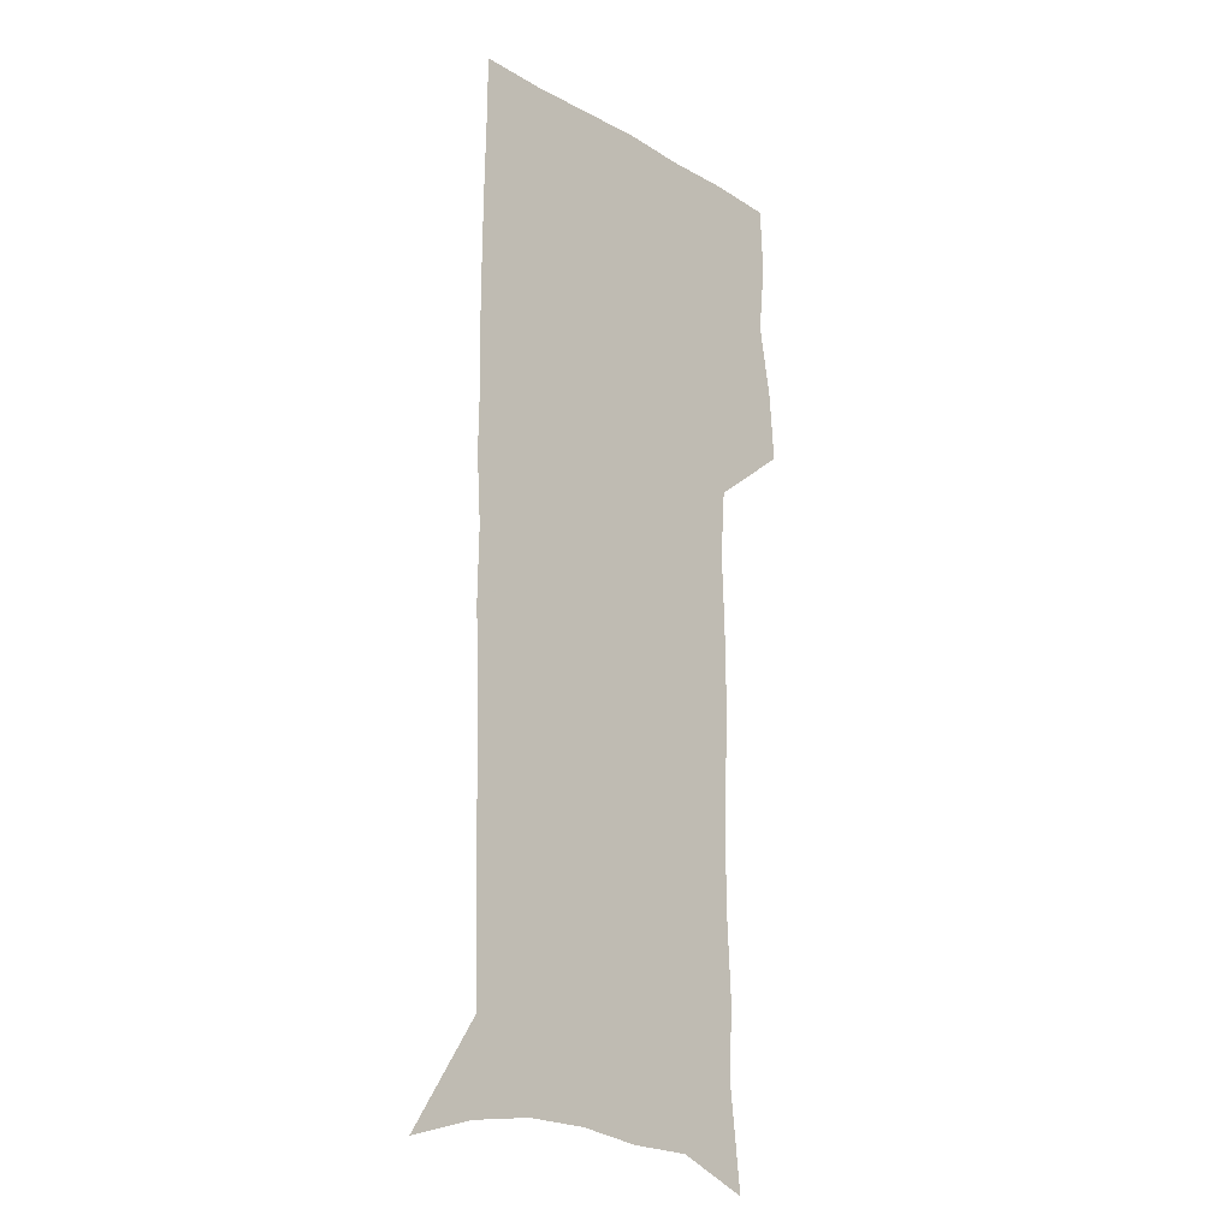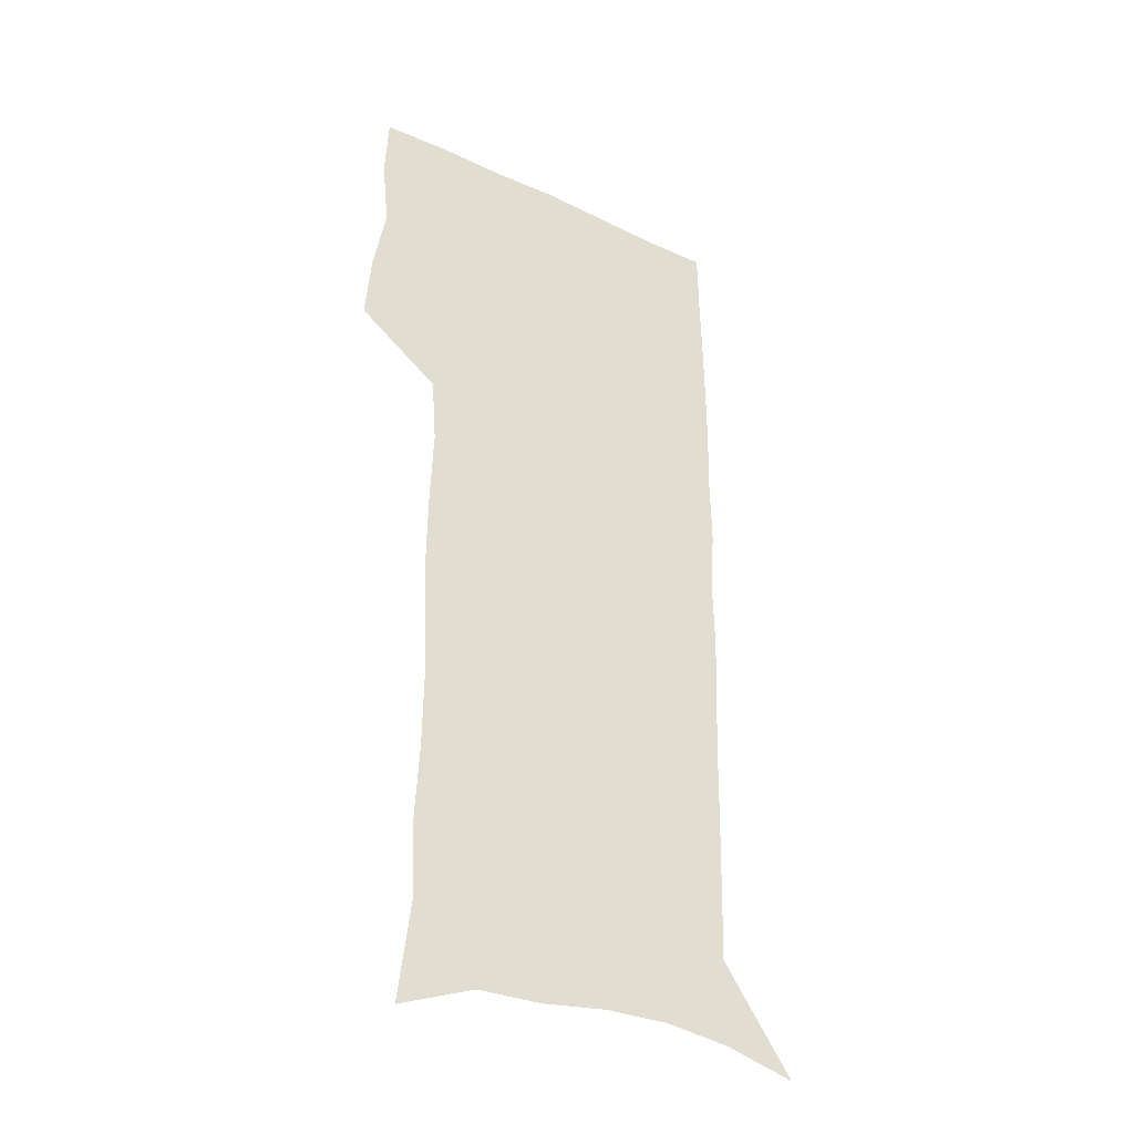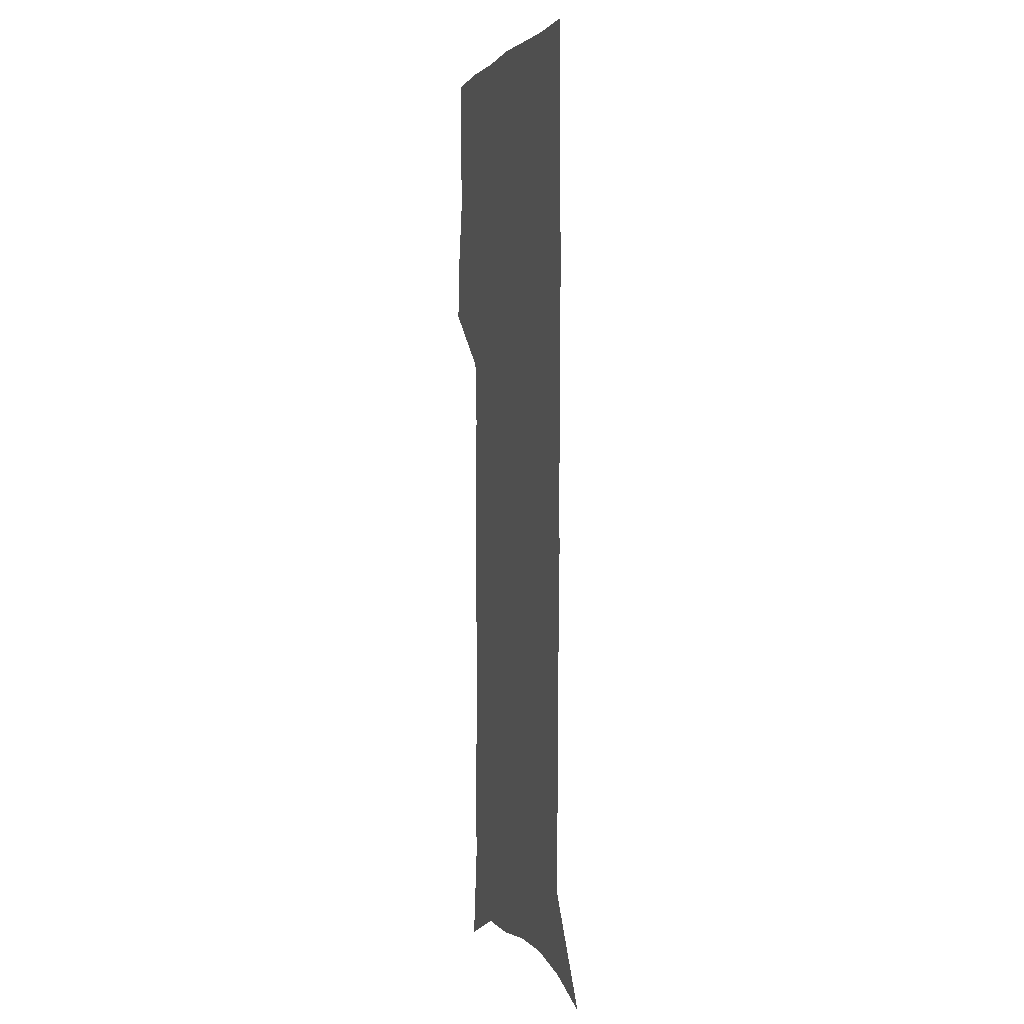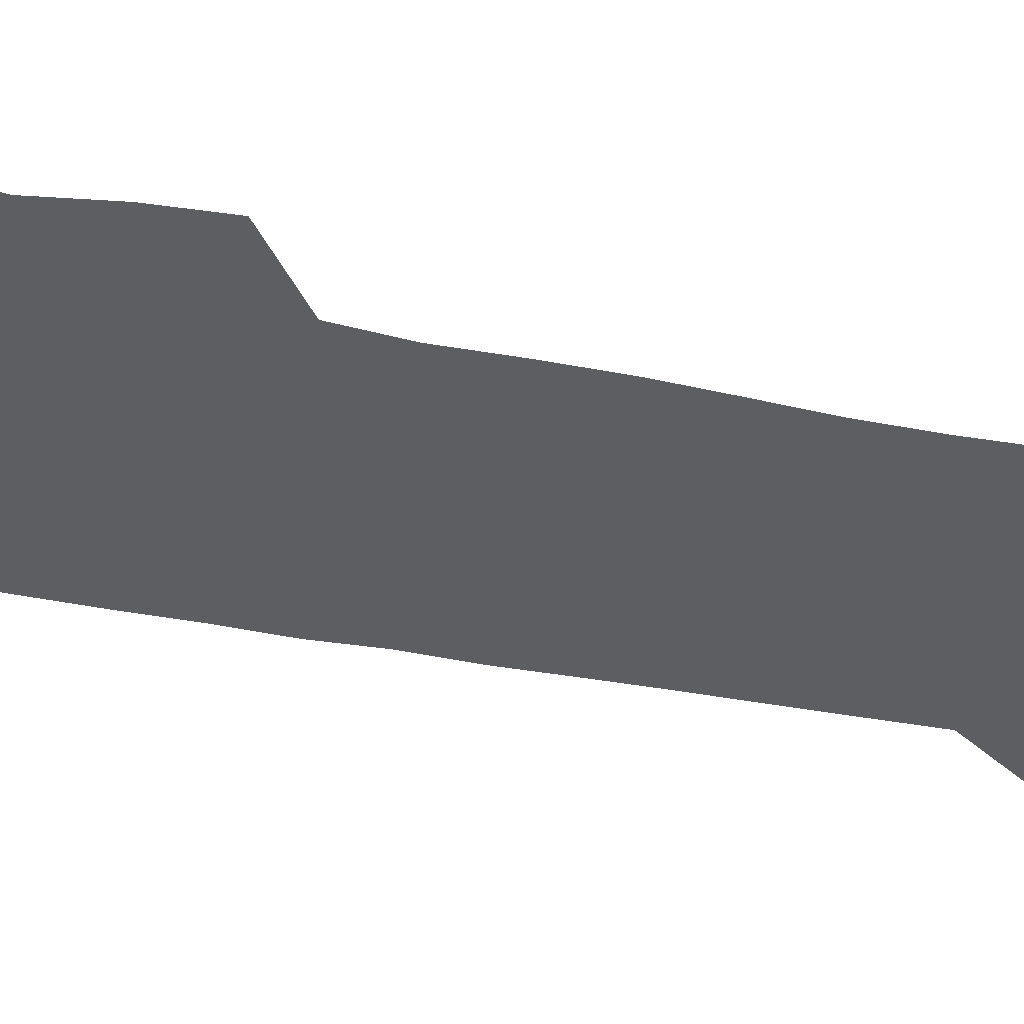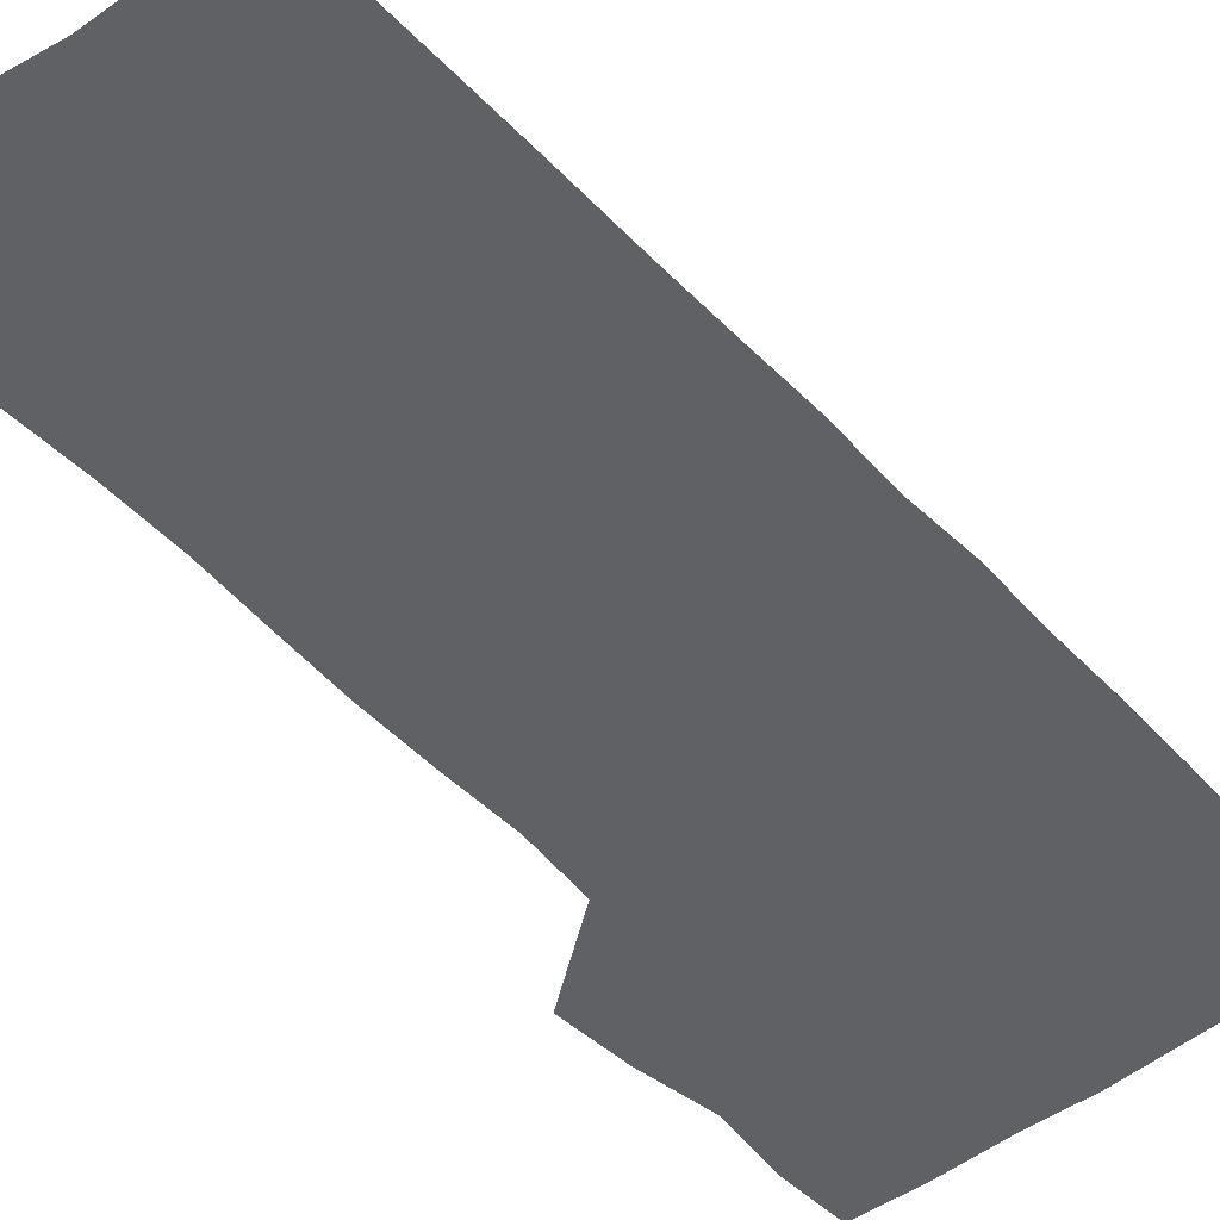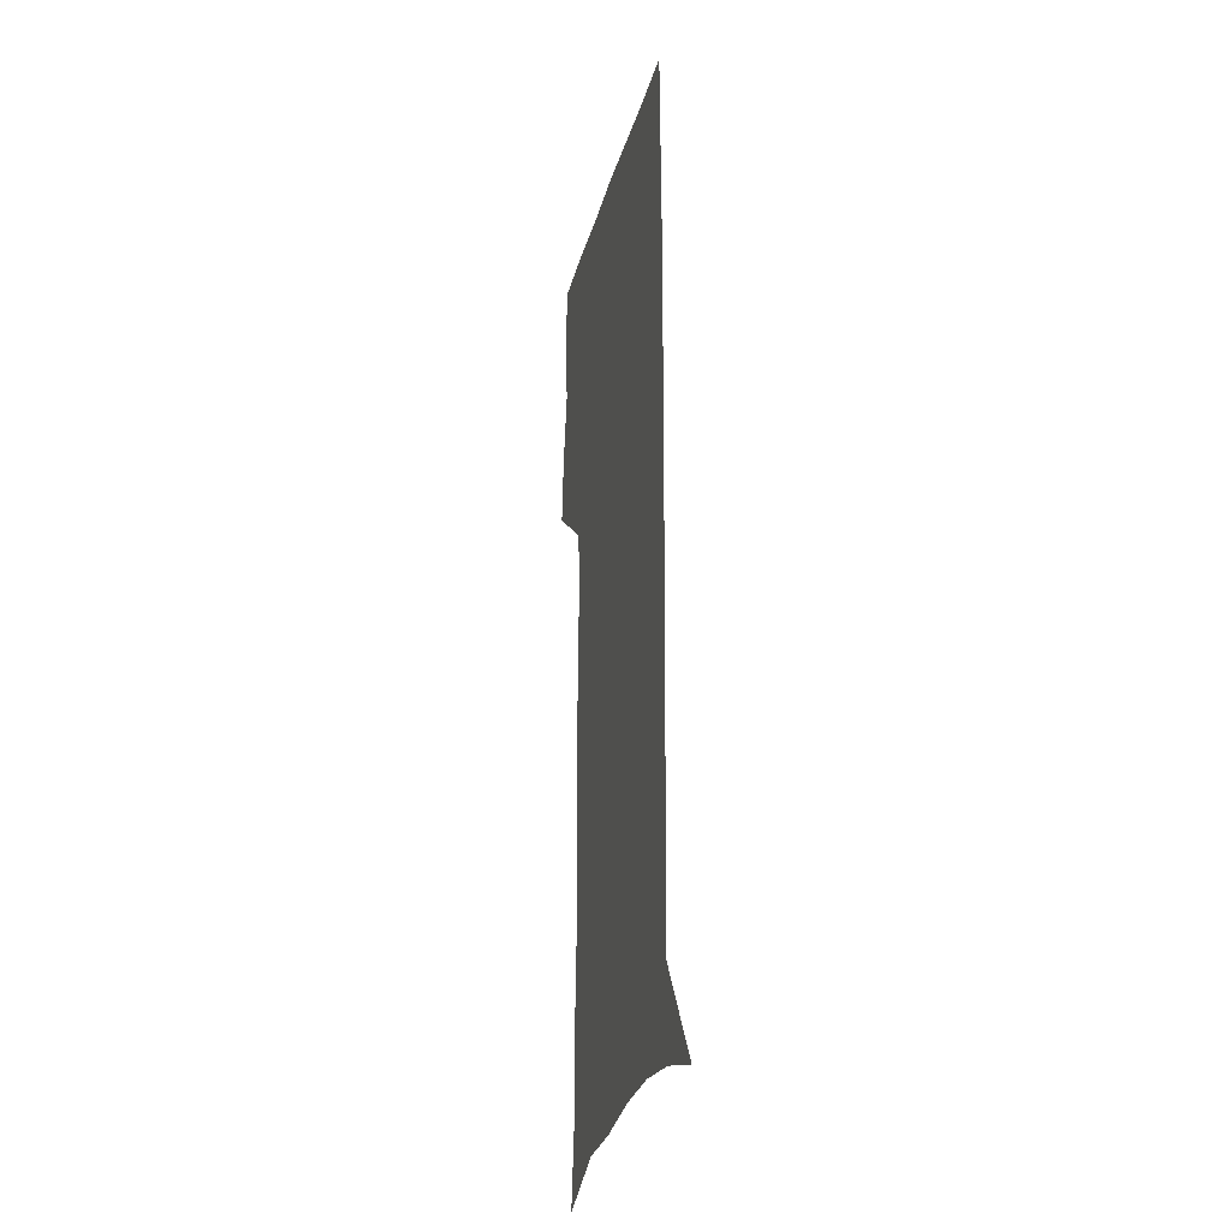
<metadata>
{"format":"obj","ext":"obj","renderer":"f3d","projection":"perspective","resolution":1024,"background":"white","views":[{"elev":-18.5,"azim":132.0,"up":"+Y"},{"elev":-35.7,"azim":-31.6,"up":"+Y"},{"elev":2.2,"azim":74.3,"up":"+Y"},{"elev":-37.6,"azim":-105.0,"up":"+Z"},{"elev":-49.3,"azim":40.4,"up":"+Z"},{"elev":-26.6,"azim":76.5,"up":"+Y"}]}
</metadata>
<code>
v 475.2 446.5 0
v 477.7 476.7 0
v 483.2 507.8 0
v 480.1 537.9 0
v 481.5 566.6 0
v 507.5 124.1 0
v 512.8 168.2 0
v 511.3 199.6 0
v 513.1 234.2 0
v 513.6 266.5 0
v 512.4 296.8 0
v 511.4 327.3 0
v 511.8 358.7 0
v 513.1 390.5 0
v 511 419.8 0
v 514.5 450.4 0
v 512.4 478.9 0
v 515 508 0
v 514.8 536.5 0
v 511.1 568.1 0
v 540.9 137.9 0
v 543.6 177.6 0
v 545.7 213.4 0
v 545.7 244.6 0
v 544.9 274.5 0
v 544.7 304.9 0
v 544.3 334.8 0
v 543.8 364.4 0
v 543.8 394.1 0
v 545 423.9 0
v 545.7 452.5 0
v 545.3 480.3 0
v 545.3 508 0
v 545.7 535.2 0
v 541.7 567.5 0
v 569.4 139 0
v 571.9 182.3 0
v 574.2 220.6 0
v 573.7 248.9 0
v 573.5 279 0
v 573.4 308.7 0
v 573.2 338.4 0
v 573.4 368 0
v 573.6 397 0
v 573.8 425.4 0
v 574.3 453.7 0
v 573.7 481 0
v 573.7 508.4 0
v 573.3 536 0
v 570.7 568.8 0
v 598.5 143.3 0
v 599.7 187.2 0
v 600.3 218.9 0
v 600.4 248.5 0
v 600.6 280.5 0
v 600.7 309.3 0
v 600.9 340.9 0
v 601 369.2 0
v 601.3 397.2 0
v 601.5 425.4 0
v 601.5 453.9 0
v 601.5 481.3 0
v 601.4 508.8 0
v 601.1 535.7 0
v 600.1 567.5 0
v 627.1 144.3 0
v 627.1 182.7 0
v 627 217.2 0
v 627.4 248 0
v 627.6 278.7 0
v 628.2 308 0
v 628.1 339 0
v 628.3 368.2 0
v 629 396.3 0
v 629.6 424.8 0
v 629.3 453.5 0
v 629.3 481.4 0
v 629.4 509.3 0
v 629 537.2 0
v 629.3 566.4 0
v 655.7 141.1 0
v 655.1 178.3 0
v 655.9 210.5 0
v 656.5 241.8 0
v 656.9 272.8 0
v 657.7 302.9 0
v 658.7 333 0
v 658 364.2 0
v 659.9 392.9 0
v 659.3 422.9 0
v 659.8 452 0
v 659.6 481 0
v 659.2 509.7 0
v 658.5 538.3 0
v 658.2 566.8 0
v 685.9 133.2 0
v 691 571 0
v 691 601 0
f 15 16 1
f 1 16 2
f 16 17 2
f 2 17 3
f 17 18 3
f 3 18 4
f 18 19 4
f 4 19 5
f 19 20 5
f 6 21 7
f 21 22 7
f 7 22 8
f 22 23 8
f 8 23 9
f 23 24 9
f 9 24 10
f 24 25 10
f 10 25 11
f 25 26 11
f 11 26 12
f 26 27 12
f 12 27 13
f 27 28 13
f 13 28 14
f 28 29 14
f 14 29 15
f 29 30 15
f 15 30 16
f 30 31 16
f 16 31 17
f 31 32 17
f 17 32 18
f 32 33 18
f 18 33 19
f 33 34 19
f 19 34 20
f 34 35 20
f 21 36 22
f 36 37 22
f 22 37 23
f 37 38 23
f 23 38 24
f 38 39 24
f 24 39 25
f 39 40 25
f 25 40 26
f 40 41 26
f 26 41 27
f 41 42 27
f 27 42 28
f 42 43 28
f 28 43 29
f 43 44 29
f 29 44 30
f 44 45 30
f 30 45 31
f 45 46 31
f 31 46 32
f 46 47 32
f 32 47 33
f 47 48 33
f 33 48 34
f 48 49 34
f 34 49 35
f 49 50 35
f 36 51 37
f 51 52 37
f 37 52 38
f 52 53 38
f 38 53 39
f 53 54 39
f 39 54 40
f 54 55 40
f 40 55 41
f 55 56 41
f 41 56 42
f 56 57 42
f 42 57 43
f 57 58 43
f 43 58 44
f 58 59 44
f 44 59 45
f 59 60 45
f 45 60 46
f 60 61 46
f 46 61 47
f 61 62 47
f 47 62 48
f 62 63 48
f 48 63 49
f 63 64 49
f 49 64 50
f 64 65 50
f 51 66 52
f 66 67 52
f 52 67 53
f 67 68 53
f 53 68 54
f 68 69 54
f 54 69 55
f 69 70 55
f 55 70 56
f 70 71 56
f 56 71 57
f 71 72 57
f 57 72 58
f 72 73 58
f 58 73 59
f 73 74 59
f 59 74 60
f 74 75 60
f 60 75 61
f 75 76 61
f 61 76 62
f 76 77 62
f 62 77 63
f 77 78 63
f 63 78 64
f 78 79 64
f 64 79 65
f 79 80 65
f 66 81 67
f 81 82 67
f 67 82 68
f 82 83 68
f 68 83 69
f 83 84 69
f 69 84 70
f 84 85 70
f 70 85 71
f 85 86 71
f 71 86 72
f 86 87 72
f 72 87 73
f 87 88 73
f 73 88 74
f 88 89 74
f 74 89 75
f 89 90 75
f 75 90 76
f 90 91 76
f 76 91 77
f 91 92 77
f 77 92 78
f 92 93 78
f 78 93 79
f 93 94 79
f 79 94 80
f 94 95 80
f 81 96 82

</code>
